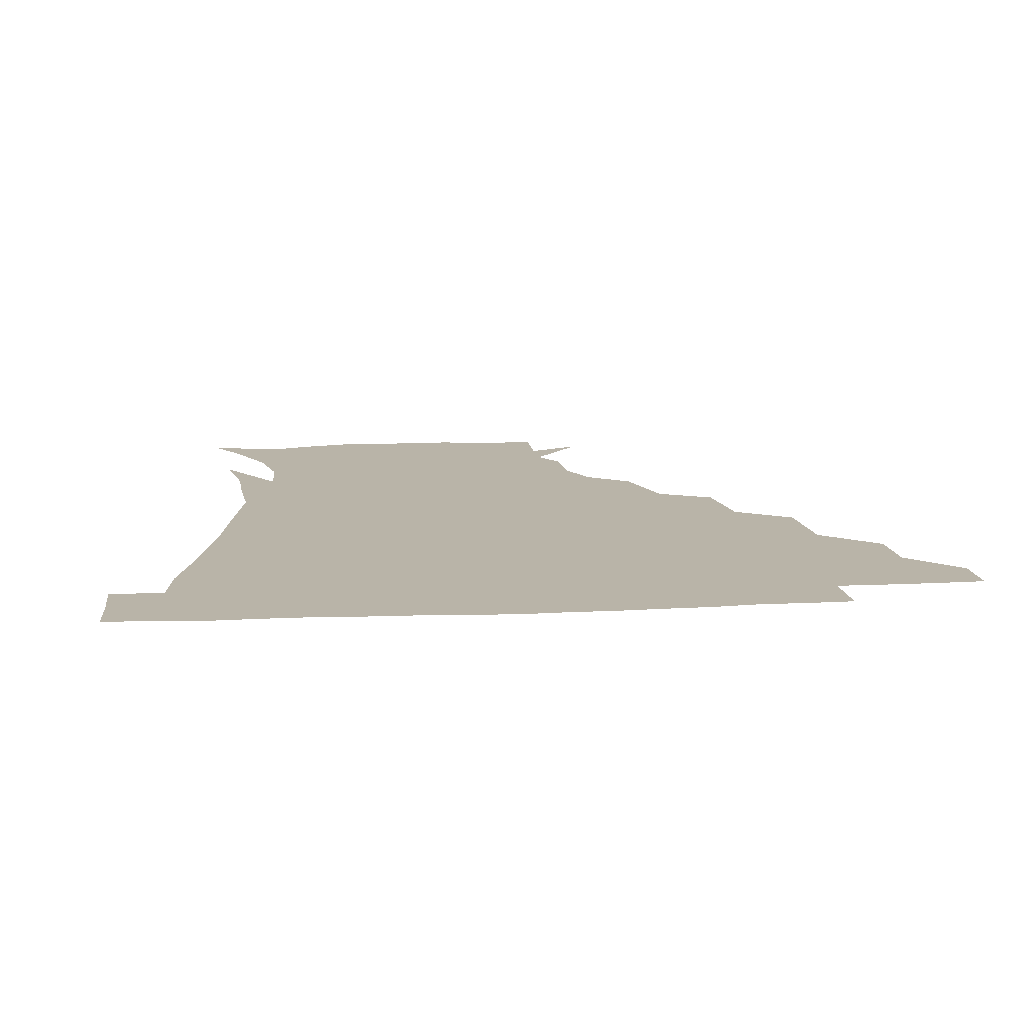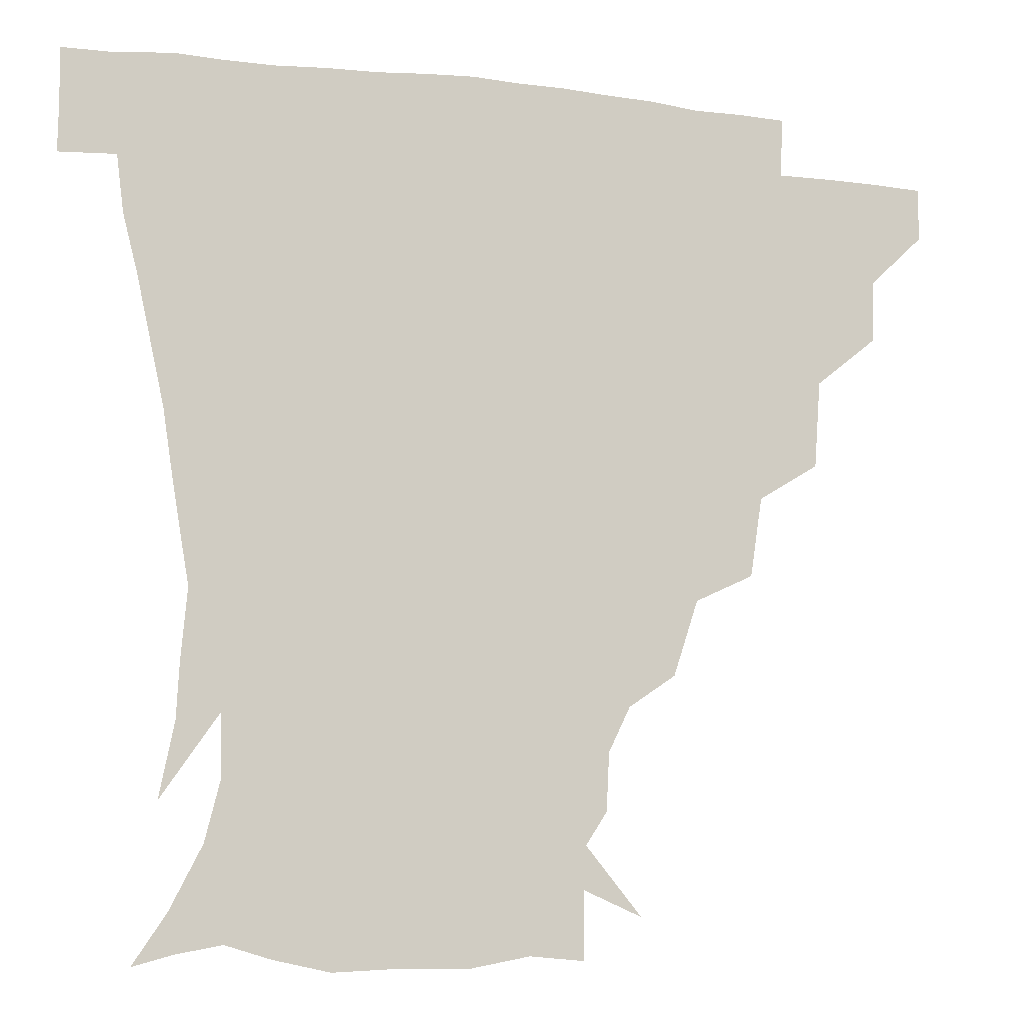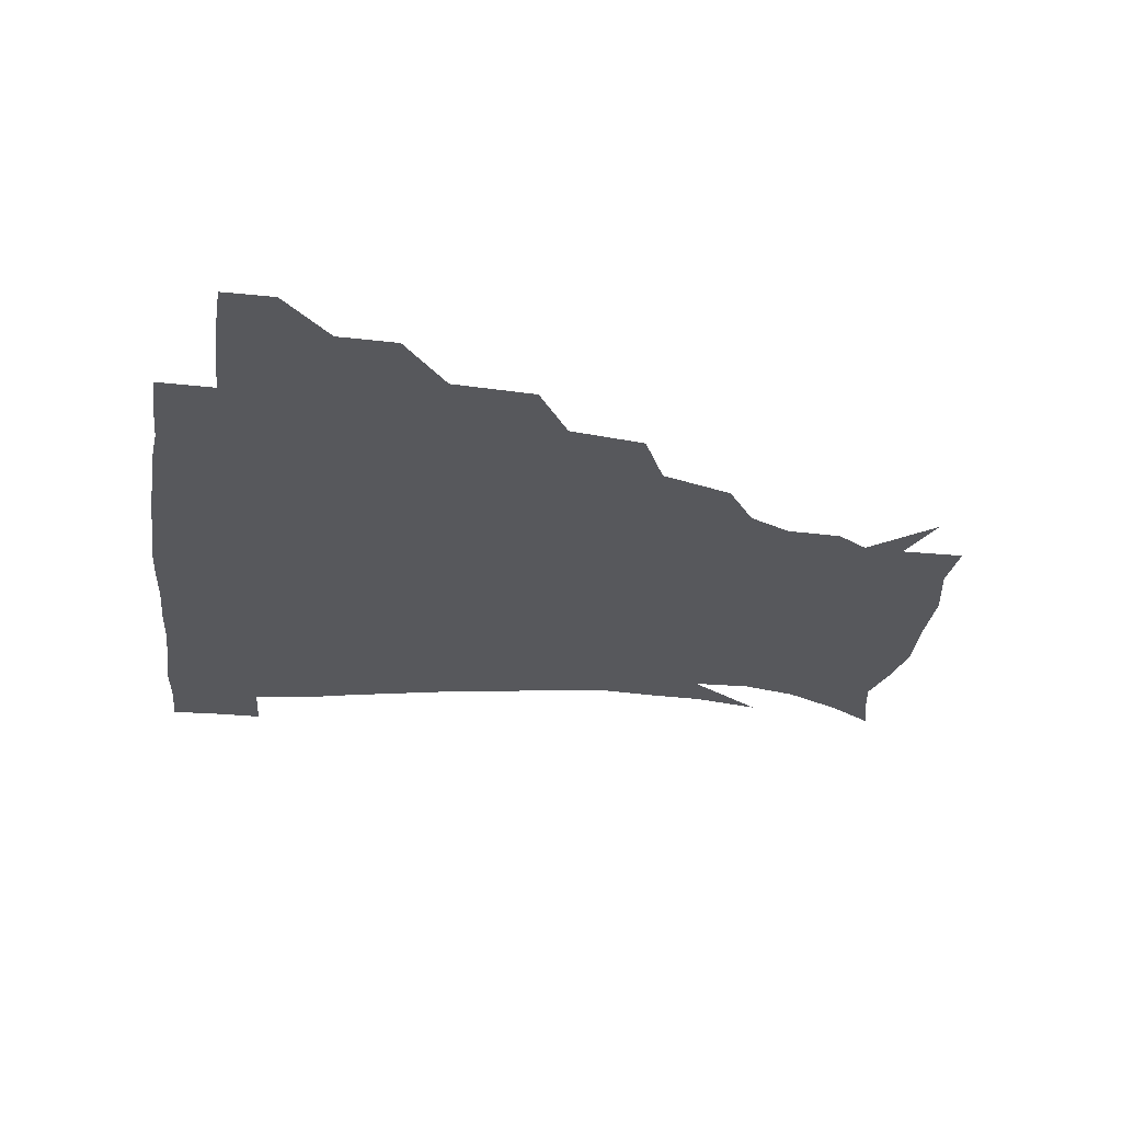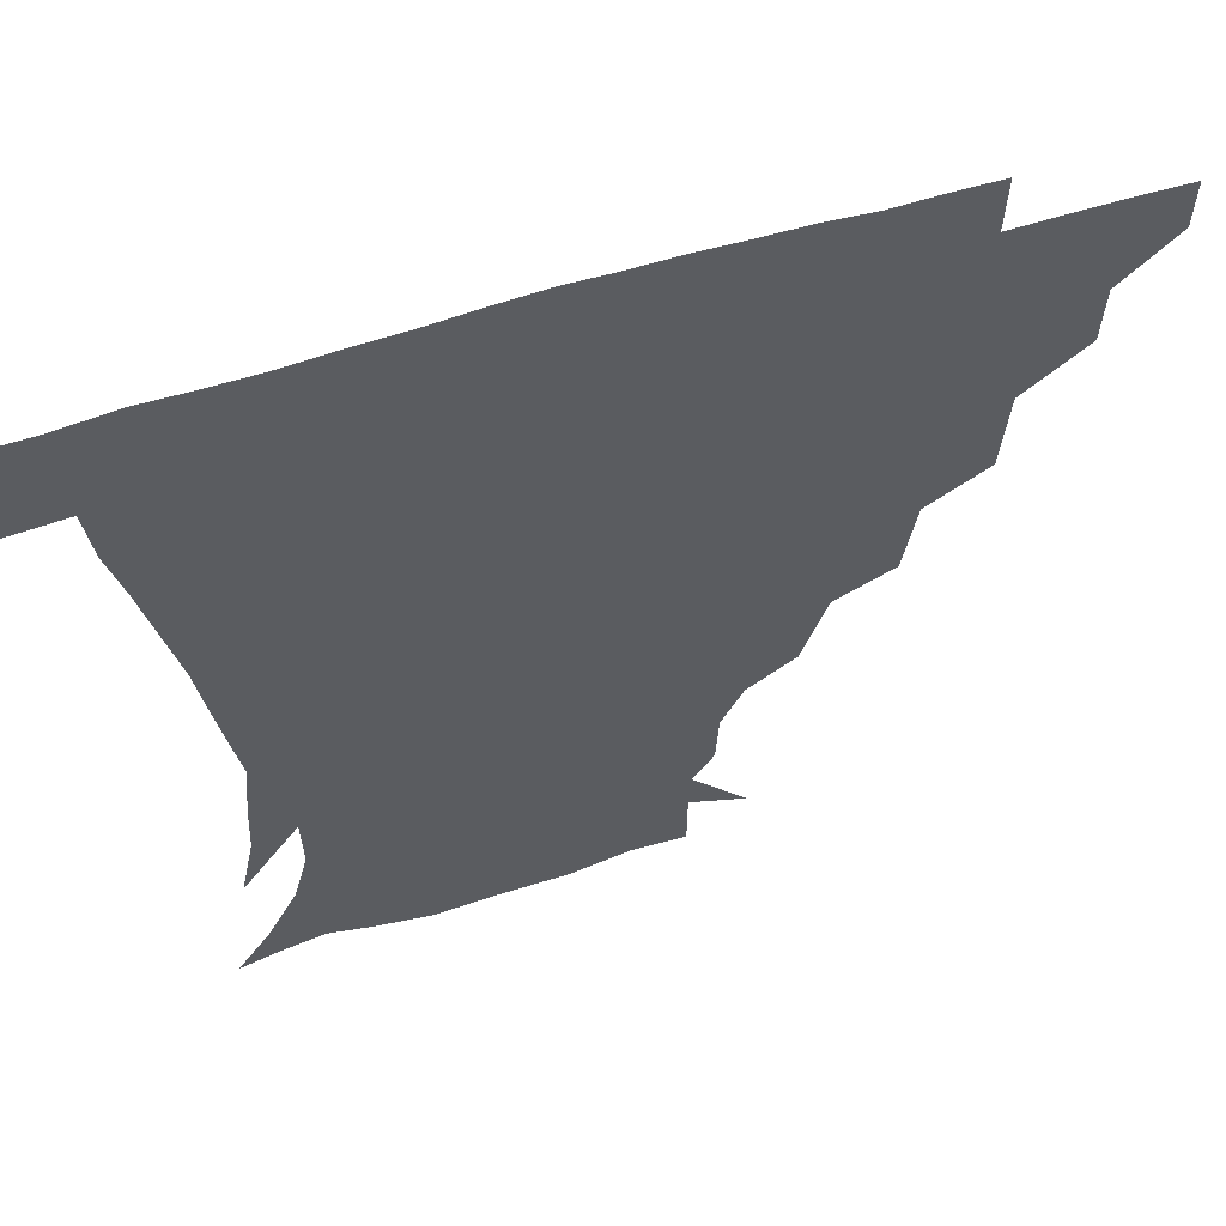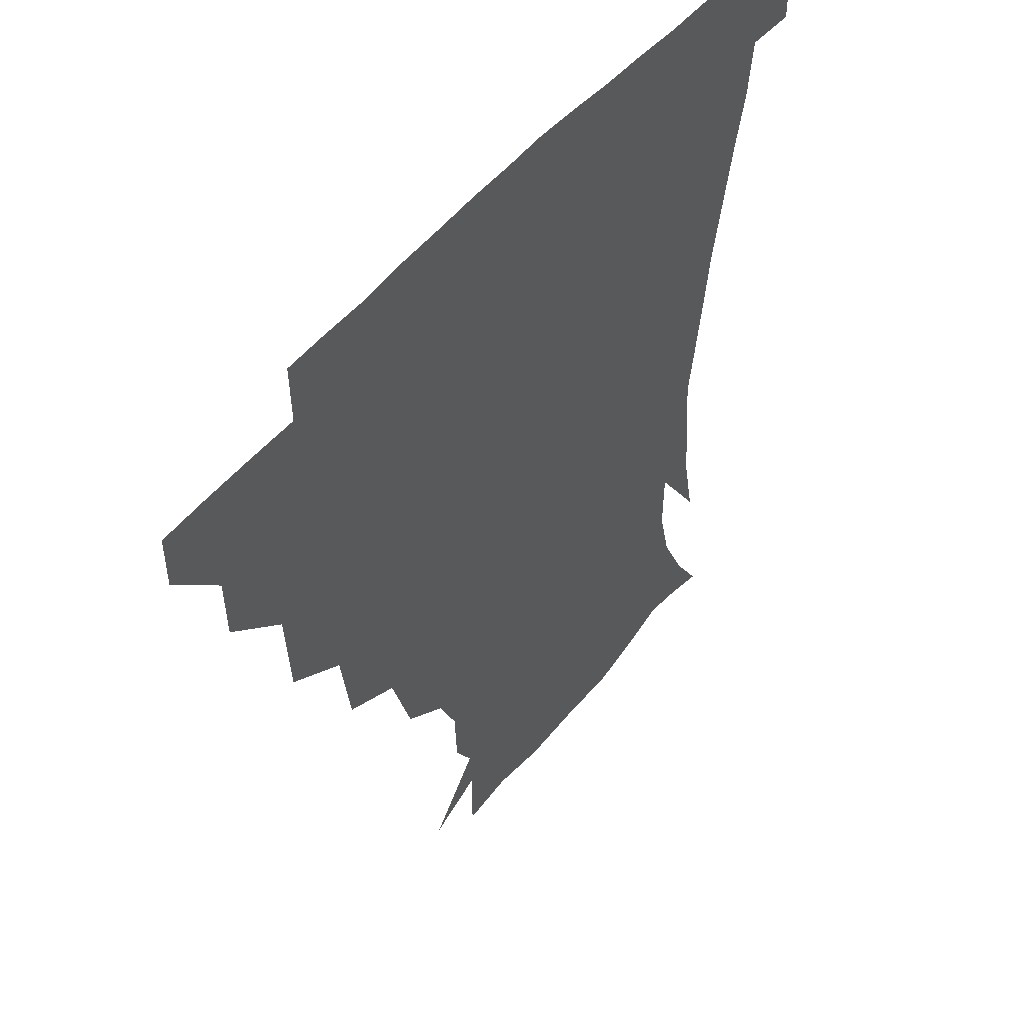
<metadata>
{"format":"obj","ext":"obj","renderer":"f3d","projection":"perspective","resolution":1024,"background":"white","views":[{"elev":13.1,"azim":173.3,"up":"+Z"},{"elev":-11.0,"azim":161.5,"up":"+Y"},{"elev":-28.8,"azim":-98.0,"up":"+Z"},{"elev":57.9,"azim":162.1,"up":"+Y"},{"elev":48.1,"azim":-53.7,"up":"+Y"}]}
</metadata>
<code>
v 451.3 344.8 0
v 451 360.7 0
v 468.4 310.5 0
v 467.7 329 0
v 467.4 345.2 0
v 466.7 361.1 0
v 488.9 269.4 0
v 486.9 295.4 0
v 484.8 314.4 0
v 483.7 330.5 0
v 482.8 345.7 0
v 482.7 361.1 0
v 510.7 234.5 0
v 507 258.2 0
v 502.8 278.4 0
v 501.3 300.8 0
v 499.9 316.7 0
v 498.7 331.2 0
v 498.3 345.9 0
v 498.1 360.8 0
v 497.6 378.6 0
v 535.8 203.6 0
v 528.3 226.1 0
v 522.2 244 0
v 520 269.7 0
v 517.2 285.7 0
v 515.5 301.8 0
v 514.4 317.4 0
v 513.6 331.8 0
v 513.1 346 0
v 512.5 360.6 0
v 511.7 378.9 0
v 557.3 163.5 0
v 556.4 180.5 0
v 550 193.9 0
v 543 216.2 0
v 538.3 236.7 0
v 535.5 257.4 0
v 533.4 275 0
v 531.8 289.8 0
v 530.1 303.3 0
v 528.9 317.5 0
v 528.2 331.6 0
v 527.9 346.2 0
v 527.2 361.9 0
v 526.4 378.6 0
v 547 133.7 0
v 563.6 153.7 0
v 565.3 171.5 0
v 562.5 188.8 0
v 557.3 206.6 0
v 553.1 222.1 0
v 549.7 243.5 0
v 548.5 261.2 0
v 546.6 276.8 0
v 545.6 290.3 0
v 545.2 305 0
v 544.3 318.3 0
v 543.3 332.1 0
v 543.2 346.2 0
v 542.1 361.9 0
v 541.1 379.8 0
v 564.3 141.1 0
v 573.1 157.8 0
v 573.8 180.9 0
v 571.3 195.5 0
v 567 212.4 0
v 564.8 229.5 0
v 562.1 246.7 0
v 561.7 265.3 0
v 559.9 276.5 0
v 559.9 291.5 0
v 559.5 305.5 0
v 559.2 318.8 0
v 560.1 332.3 0
v 558 346.8 0
v 557.2 361.2 0
v 555.6 380.1 0
v 564.4 121.2 0
v 579.6 145.9 0
v 584.1 164.4 0
v 583.3 183.8 0
v 580.8 201.4 0
v 578.5 217 0
v 576.8 235.6 0
v 576 249.6 0
v 574.6 266.2 0
v 574.1 278.1 0
v 574.4 293.1 0
v 573.7 305.5 0
v 573.2 318.1 0
v 573.7 332.4 0
v 572.4 346.9 0
v 571.8 360.6 0
v 569.8 380.6 0
v 580.6 122.4 0
v 592.6 146.6 0
v 594.4 167.6 0
v 594.5 185.7 0
v 591.7 202.1 0
v 590.2 218.4 0
v 589.1 234.6 0
v 588.2 252 0
v 587.9 265.7 0
v 588.1 278.7 0
v 588.2 293.6 0
v 587.6 305.4 0
v 587.8 318.8 0
v 588.2 332.5 0
v 586.9 347.3 0
v 586 362 0
v 584.1 380.5 0
v 599 118.8 0
v 605.9 147.7 0
v 605.5 167.8 0
v 605.3 187.9 0
v 602.9 205.3 0
v 602.1 220.2 0
v 601.8 238.1 0
v 601.3 251.5 0
v 601.5 264.4 0
v 601.8 279.7 0
v 601.9 293.4 0
v 602.6 306.4 0
v 602.2 319.2 0
v 602.2 332.6 0
v 601.4 347.5 0
v 600.6 362.4 0
v 598.1 380.9 0
v 619.6 118.8 0
v 618.2 149.3 0
v 617.2 169 0
v 616.1 189.6 0
v 614.6 205.6 0
v 613.9 221.4 0
v 613.8 237.8 0
v 614.2 251.1 0
v 615.1 266.3 0
v 615.4 280.2 0
v 616 292.6 0
v 616.7 307 0
v 617.1 320.1 0
v 616.6 333.6 0
v 615.9 347.7 0
v 616.1 361.8 0
v 612.7 380.1 0
v 638 117.7 0
v 630.4 148.4 0
v 628.5 169.7 0
v 626.6 190.6 0
v 626.3 206.6 0
v 625.8 221.3 0
v 625.8 236.8 0
v 627.2 249.9 0
v 628.1 264.9 0
v 628.7 278.5 0
v 629.8 292.3 0
v 630.5 306.1 0
v 631.5 320.3 0
v 632.1 333.4 0
v 631.9 346.8 0
v 632.2 360.1 0
v 628 378.7 0
v 654.8 121.1 0
v 642.8 147.6 0
v 639.1 169.4 0
v 637.4 189 0
v 637.6 205.4 0
v 637.6 219.5 0
v 638 233.6 0
v 639.1 248.3 0
v 640.4 264.7 0
v 641.7 277.5 0
v 643.1 293.2 0
v 644.5 306.6 0
v 645.5 320.1 0
v 646.4 333.3 0
v 647.2 346.7 0
v 646.4 360.6 0
v 643.1 378.2 0
v 668.2 125 0
v 656.2 145.1 0
v 649.8 166.7 0
v 648.1 185.5 0
v 648.5 202.1 0
v 648.7 216.5 0
v 649.4 230.7 0
v 650.6 245.3 0
v 651.8 262.8 0
v 654 277.5 0
v 655.9 291 0
v 657.6 306.4 0
v 659.3 319.6 0
v 660.7 333.2 0
v 661.8 346.6 0
v 660.9 360.9 0
v 658.9 377 0
v 681.4 122.4 0
v 670 140.2 0
v 661.4 161.1 0
v 659.2 178.2 0
v 659.3 196.1 0
v 659.2 211.4 0
v 659.7 226.8 0
v 660.9 242.3 0
v 662.7 258.5 0
v 665 274.3 0
v 667.6 291.7 0
v 670.4 304.1 0
v 672.7 318.8 0
v 674.4 332.3 0
v 676.1 346.5 0
v 675 362.1 0
v 674 376.9 0
v 693.4 119 0
v 683.6 133.7 0
v 674.3 152.1 0
v 669.9 169.8 0
v 670.3 188.2 0
v 669.2 204.6 0
v 669.3 220.7 0
v 670.8 234.5 0
v 672.8 251.3 0
v 675.2 268.6 0
v 678 286.3 0
v 682.1 299.7 0
v 685.4 317 0
v 688.1 331.7 0
v 689.5 346.2 0
v 689.6 361.6 0
v 688.4 377.3 0
v 687.3 163.5 0
v 682.9 185.4 0
v 682.1 201.7 0
v 680.3 222.7 0
v 682.9 237.3 0
v 685.7 254 0
v 688.6 272.7 0
v 692.6 290.8 0
v 697.1 311 0
v 701.5 328.1 0
v 703.7 345.2 0
v 705.3 360.6 0
v 706.3 375.3 0
v 720.6 344 0
v 720.4 360.2 0
v 720.9 375 0
f 4 5 1
f 1 5 2
f 5 6 2
f 8 9 3
f 3 9 4
f 9 10 4
f 4 10 5
f 10 11 5
f 5 11 6
f 11 12 6
f 14 15 7
f 7 15 8
f 15 16 8
f 8 16 9
f 16 17 9
f 9 17 10
f 17 18 10
f 10 18 11
f 18 19 11
f 11 19 12
f 19 20 12
f 23 24 13
f 13 24 14
f 24 25 14
f 14 25 15
f 25 26 15
f 15 26 16
f 26 27 16
f 16 27 17
f 27 28 17
f 17 28 18
f 28 29 18
f 18 29 19
f 29 30 19
f 19 30 20
f 30 31 20
f 20 31 21
f 31 32 21
f 35 36 22
f 22 36 23
f 36 37 23
f 23 37 24
f 37 38 24
f 24 38 25
f 38 39 25
f 25 39 26
f 39 40 26
f 26 40 27
f 40 41 27
f 27 41 28
f 41 42 28
f 28 42 29
f 42 43 29
f 29 43 30
f 43 44 30
f 30 44 31
f 44 45 31
f 31 45 32
f 45 46 32
f 48 49 33
f 33 49 34
f 49 50 34
f 34 50 35
f 50 51 35
f 35 51 36
f 51 52 36
f 36 52 37
f 52 53 37
f 37 53 38
f 53 54 38
f 38 54 39
f 54 55 39
f 39 55 40
f 55 56 40
f 40 56 41
f 56 57 41
f 41 57 42
f 57 58 42
f 42 58 43
f 58 59 43
f 43 59 44
f 59 60 44
f 44 60 45
f 60 61 45
f 45 61 46
f 61 62 46
f 47 63 48
f 63 64 48
f 48 64 49
f 64 65 49
f 49 65 50
f 65 66 50
f 50 66 51
f 66 67 51
f 51 67 52
f 67 68 52
f 52 68 53
f 68 69 53
f 53 69 54
f 69 70 54
f 54 70 55
f 70 71 55
f 55 71 56
f 71 72 56
f 56 72 57
f 72 73 57
f 57 73 58
f 73 74 58
f 58 74 59
f 74 75 59
f 59 75 60
f 75 76 60
f 60 76 61
f 76 77 61
f 61 77 62
f 77 78 62
f 79 80 63
f 63 80 64
f 80 81 64
f 64 81 65
f 81 82 65
f 65 82 66
f 82 83 66
f 66 83 67
f 83 84 67
f 67 84 68
f 84 85 68
f 68 85 69
f 85 86 69
f 69 86 70
f 86 87 70
f 70 87 71
f 87 88 71
f 71 88 72
f 88 89 72
f 72 89 73
f 89 90 73
f 73 90 74
f 90 91 74
f 74 91 75
f 91 92 75
f 75 92 76
f 92 93 76
f 76 93 77
f 93 94 77
f 77 94 78
f 94 95 78
f 79 96 80
f 96 97 80
f 80 97 81
f 97 98 81
f 81 98 82
f 98 99 82
f 82 99 83
f 99 100 83
f 83 100 84
f 100 101 84
f 84 101 85
f 101 102 85
f 85 102 86
f 102 103 86
f 86 103 87
f 103 104 87
f 87 104 88
f 104 105 88
f 88 105 89
f 105 106 89
f 89 106 90
f 106 107 90
f 90 107 91
f 107 108 91
f 91 108 92
f 108 109 92
f 92 109 93
f 109 110 93
f 93 110 94
f 110 111 94
f 94 111 95
f 111 112 95
f 96 113 97
f 113 114 97
f 97 114 98
f 114 115 98
f 98 115 99
f 115 116 99
f 99 116 100
f 116 117 100
f 100 117 101
f 117 118 101
f 101 118 102
f 118 119 102
f 102 119 103
f 119 120 103
f 103 120 104
f 120 121 104
f 104 121 105
f 121 122 105
f 105 122 106
f 122 123 106
f 106 123 107
f 123 124 107
f 107 124 108
f 124 125 108
f 108 125 109
f 125 126 109
f 109 126 110
f 126 127 110
f 110 127 111
f 127 128 111
f 111 128 112
f 128 129 112
f 113 130 114
f 130 131 114
f 114 131 115
f 131 132 115
f 115 132 116
f 132 133 116
f 116 133 117
f 133 134 117
f 117 134 118
f 134 135 118
f 118 135 119
f 135 136 119
f 119 136 120
f 136 137 120
f 120 137 121
f 137 138 121
f 121 138 122
f 138 139 122
f 122 139 123
f 139 140 123
f 123 140 124
f 140 141 124
f 124 141 125
f 141 142 125
f 125 142 126
f 142 143 126
f 126 143 127
f 143 144 127
f 127 144 128
f 144 145 128
f 128 145 129
f 145 146 129
f 130 147 131
f 147 148 131
f 131 148 132
f 148 149 132
f 132 149 133
f 149 150 133
f 133 150 134
f 150 151 134
f 134 151 135
f 151 152 135
f 135 152 136
f 152 153 136
f 136 153 137
f 153 154 137
f 137 154 138
f 154 155 138
f 138 155 139
f 155 156 139
f 139 156 140
f 156 157 140
f 140 157 141
f 157 158 141
f 141 158 142
f 158 159 142
f 142 159 143
f 159 160 143
f 143 160 144
f 160 161 144
f 144 161 145
f 161 162 145
f 145 162 146
f 162 163 146
f 147 164 148
f 164 165 148
f 148 165 149
f 165 166 149
f 149 166 150
f 166 167 150
f 150 167 151
f 167 168 151
f 151 168 152
f 168 169 152
f 152 169 153
f 169 170 153
f 153 170 154
f 170 171 154
f 154 171 155
f 171 172 155
f 155 172 156
f 172 173 156
f 156 173 157
f 173 174 157
f 157 174 158
f 174 175 158
f 158 175 159
f 175 176 159
f 159 176 160
f 176 177 160
f 160 177 161
f 177 178 161
f 161 178 162
f 178 179 162
f 162 179 163
f 179 180 163
f 164 181 165
f 181 182 165
f 165 182 166
f 182 183 166
f 166 183 167
f 183 184 167
f 167 184 168
f 184 185 168
f 168 185 169
f 185 186 169
f 169 186 170
f 186 187 170
f 170 187 171
f 187 188 171
f 171 188 172
f 188 189 172
f 172 189 173
f 189 190 173
f 173 190 174
f 190 191 174
f 174 191 175
f 191 192 175
f 175 192 176
f 192 193 176
f 176 193 177
f 193 194 177
f 177 194 178
f 194 195 178
f 178 195 179
f 195 196 179
f 179 196 180
f 196 197 180
f 181 198 182
f 198 199 182
f 182 199 183
f 199 200 183
f 183 200 184
f 200 201 184
f 184 201 185
f 201 202 185
f 185 202 186
f 202 203 186
f 186 203 187
f 203 204 187
f 187 204 188
f 204 205 188
f 188 205 189
f 205 206 189
f 189 206 190
f 206 207 190
f 190 207 191
f 207 208 191
f 191 208 192
f 208 209 192
f 192 209 193
f 209 210 193
f 193 210 194
f 210 211 194
f 194 211 195
f 211 212 195
f 195 212 196
f 212 213 196
f 196 213 197
f 213 214 197
f 198 215 199
f 215 216 199
f 199 216 200
f 216 217 200
f 200 217 201
f 217 218 201
f 201 218 202
f 218 219 202
f 202 219 203
f 219 220 203
f 203 220 204
f 220 221 204
f 204 221 205
f 221 222 205
f 205 222 206
f 222 223 206
f 206 223 207
f 223 224 207
f 207 224 208
f 224 225 208
f 208 225 209
f 225 226 209
f 209 226 210
f 226 227 210
f 210 227 211
f 227 228 211
f 211 228 212
f 228 229 212
f 212 229 213
f 229 230 213
f 213 230 214
f 230 231 214
f 219 232 220
f 232 233 220
f 220 233 221
f 233 234 221
f 221 234 222
f 234 235 222
f 222 235 223
f 235 236 223
f 223 236 224
f 236 237 224
f 224 237 225
f 237 238 225
f 225 238 226
f 238 239 226
f 226 239 227
f 239 240 227
f 227 240 228
f 240 241 228
f 228 241 229
f 241 242 229
f 229 242 230
f 242 243 230
f 230 243 231
f 243 244 231
f 242 245 243
f 245 246 243
f 243 246 244
f 246 247 244

</code>
